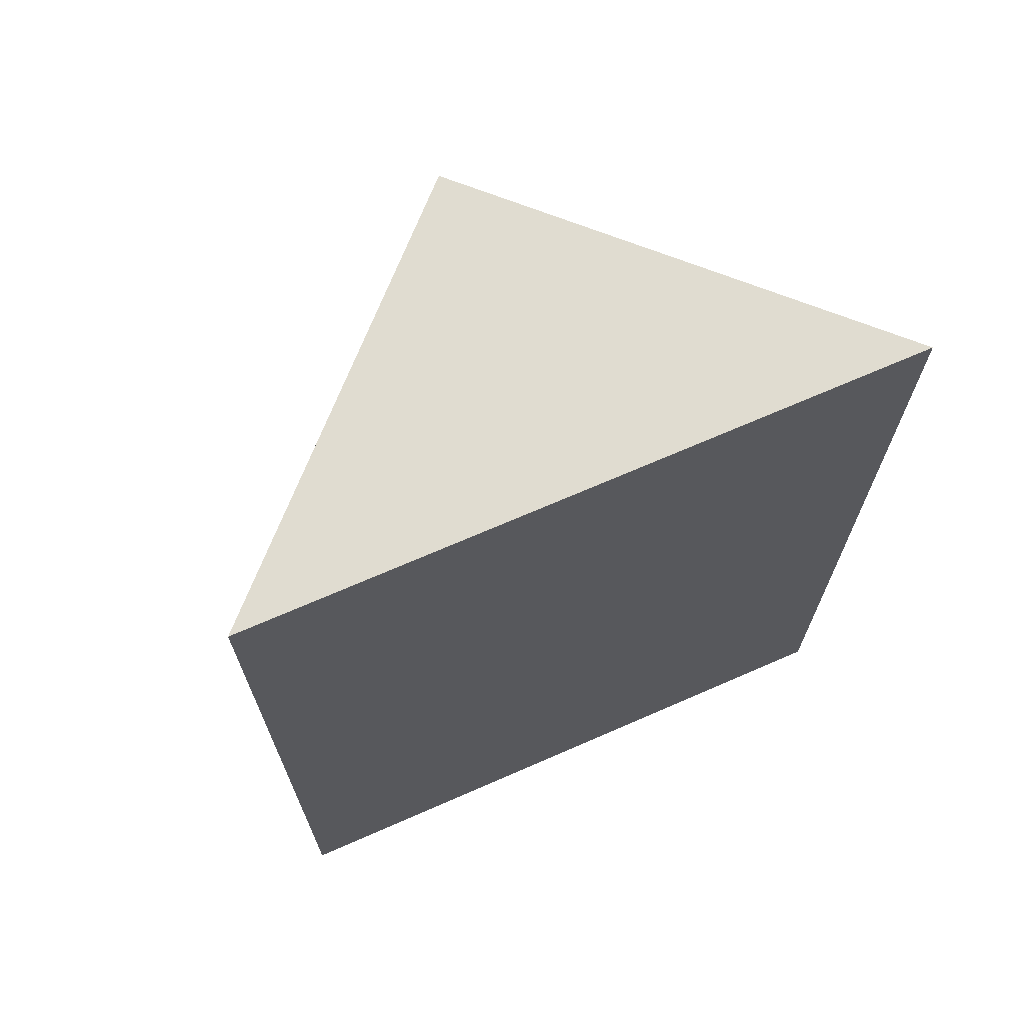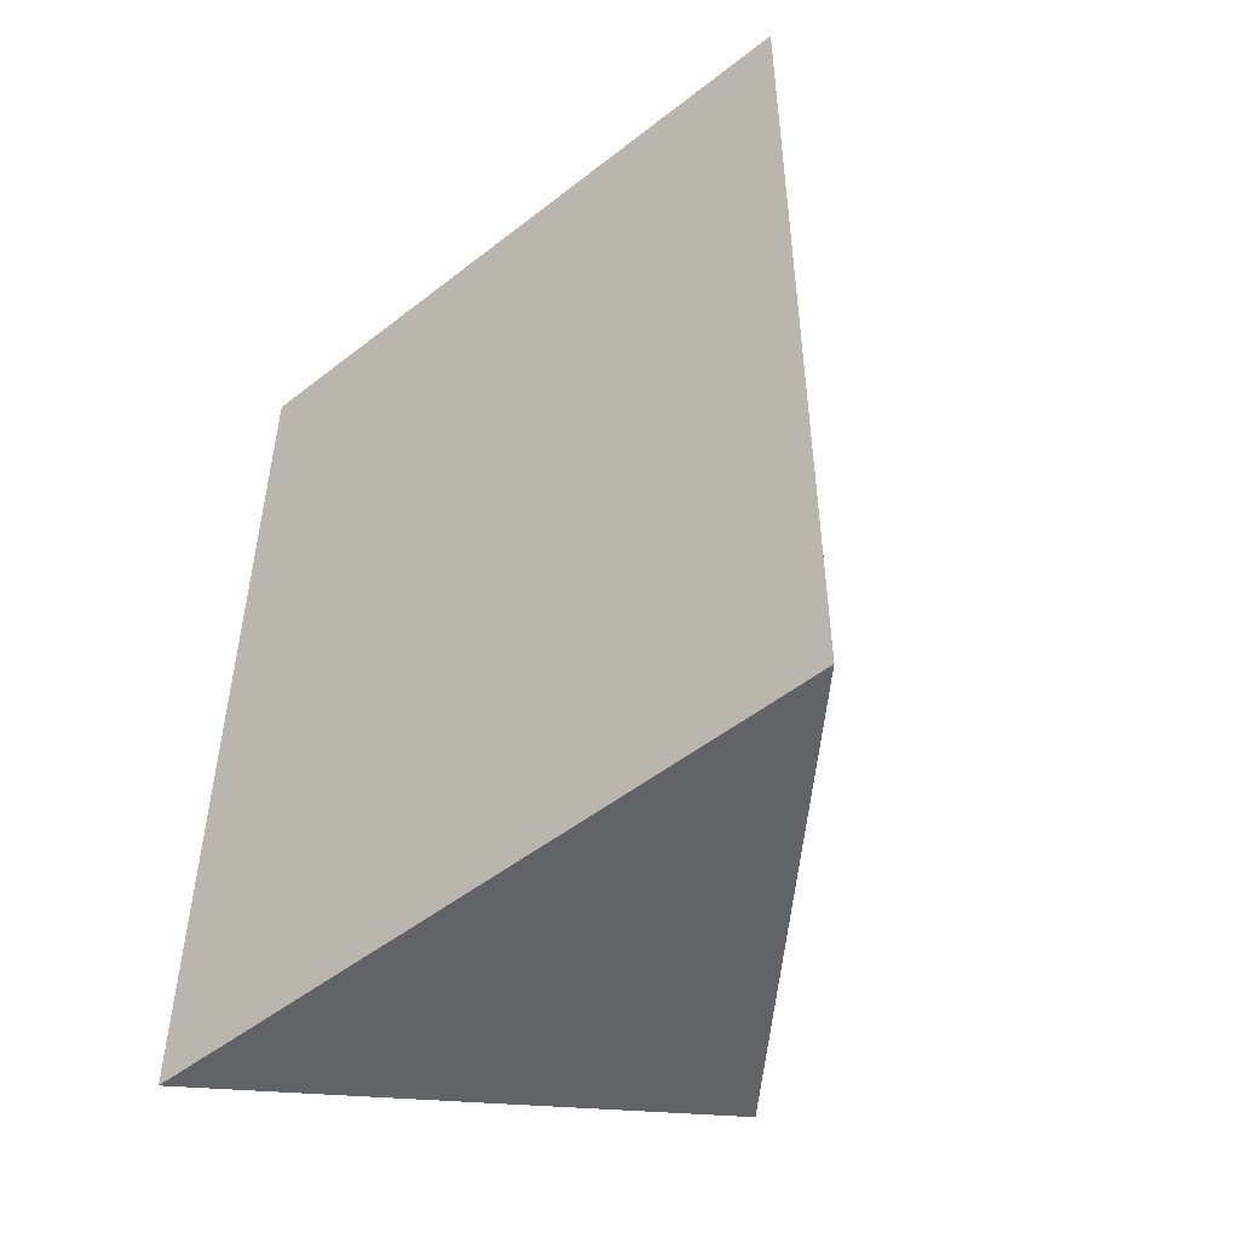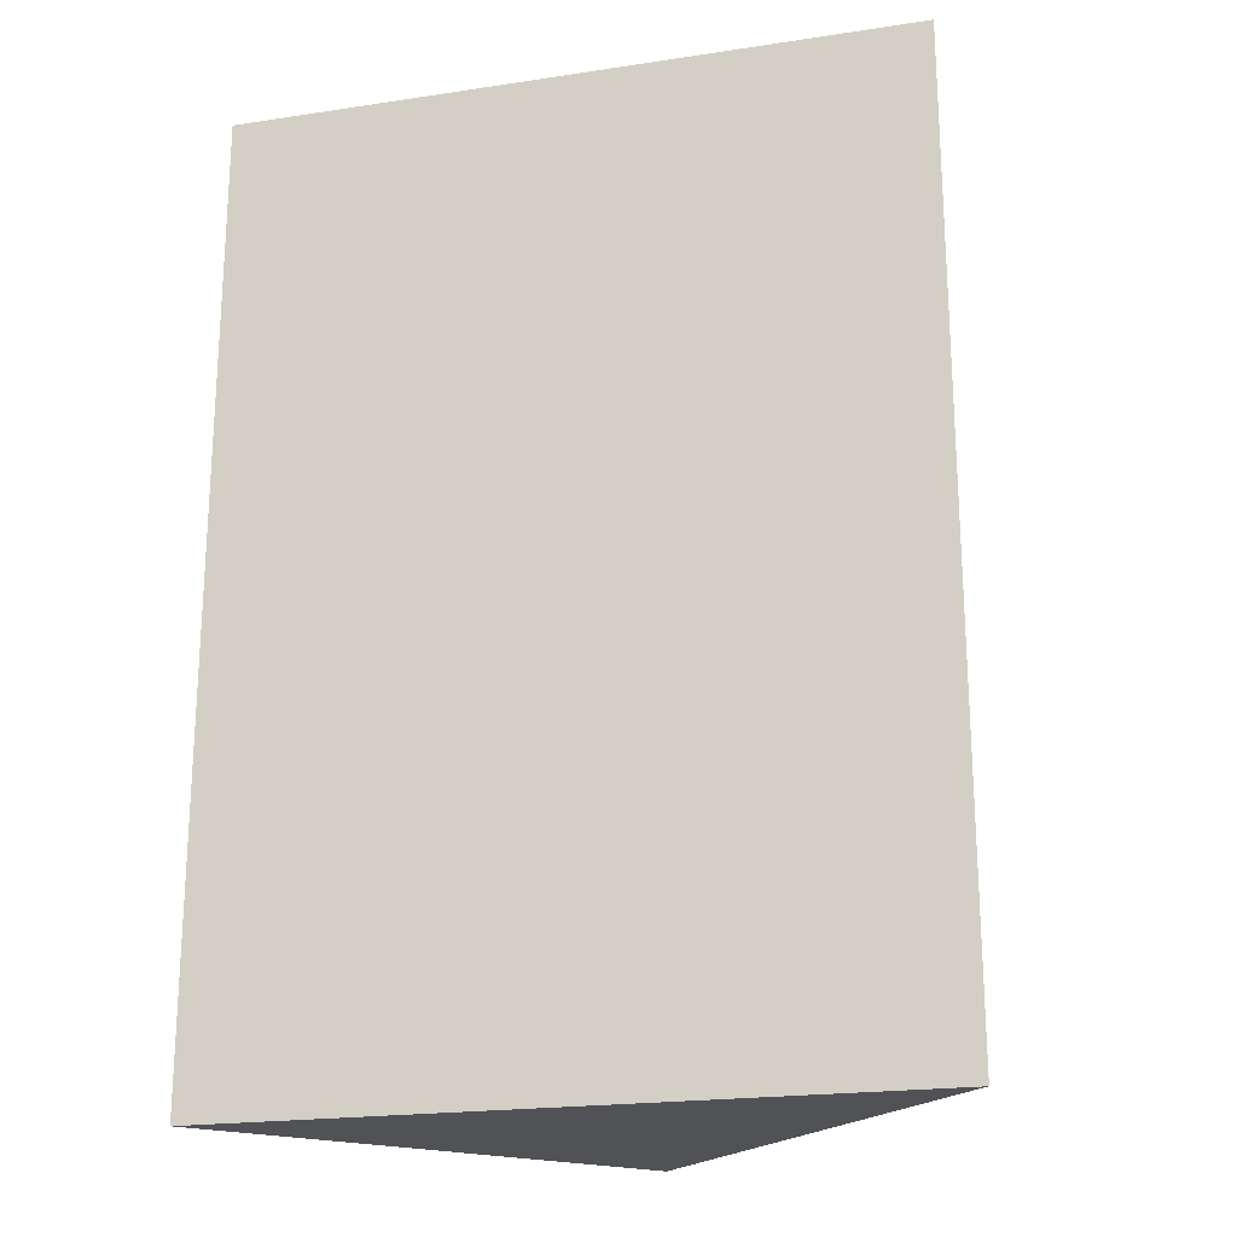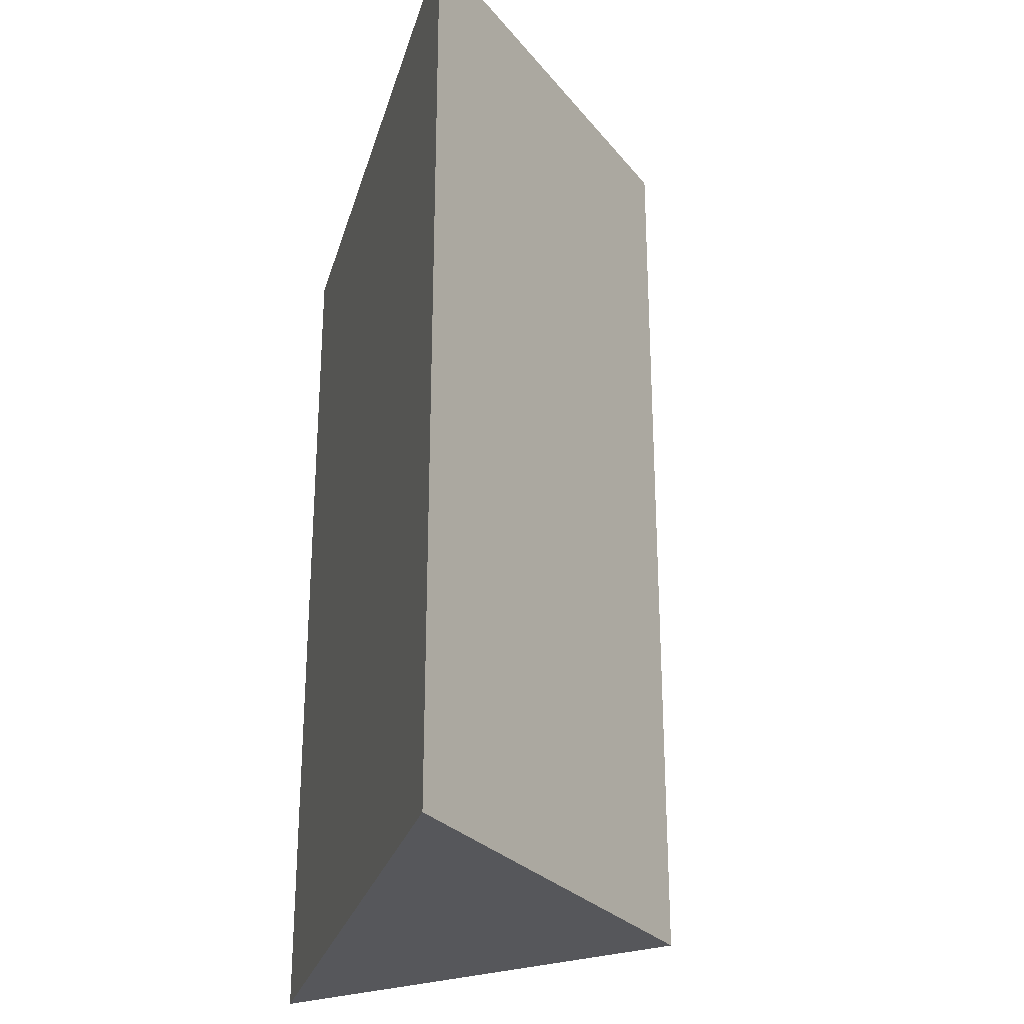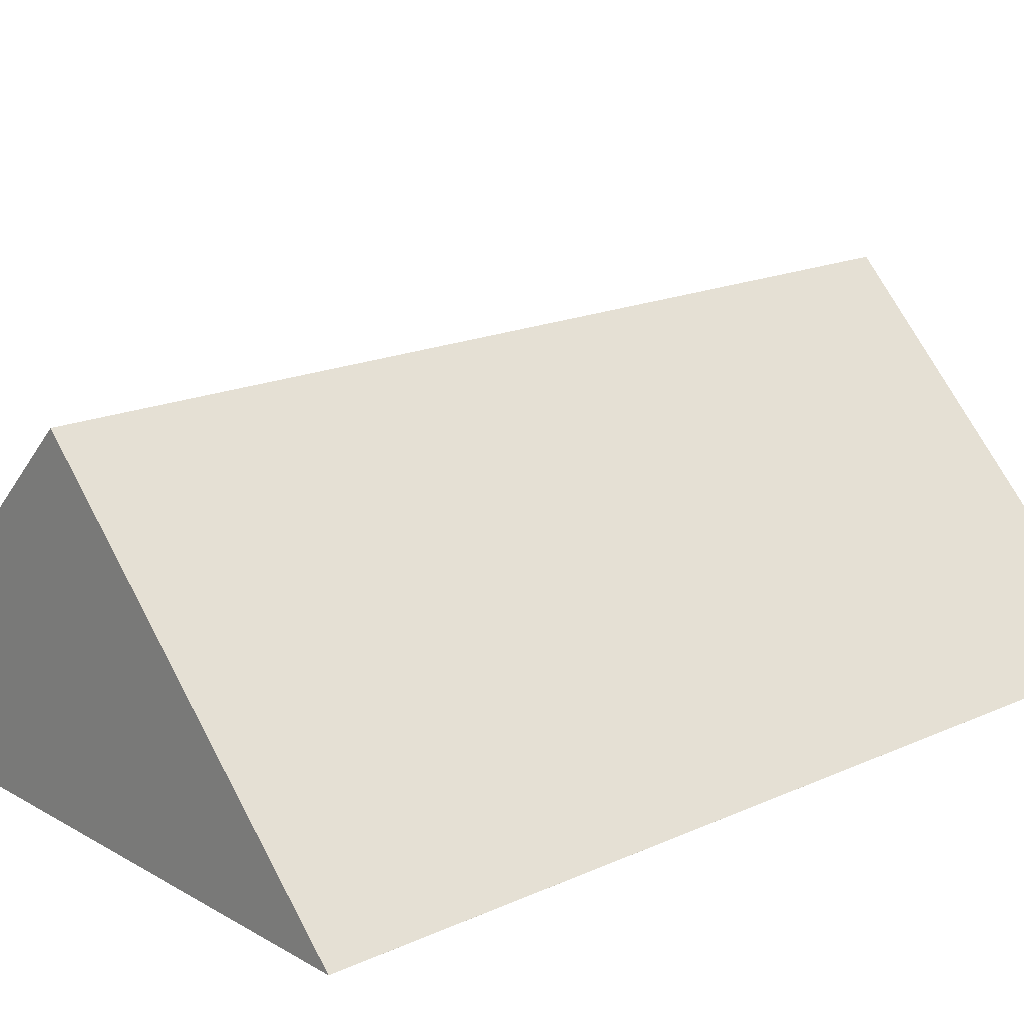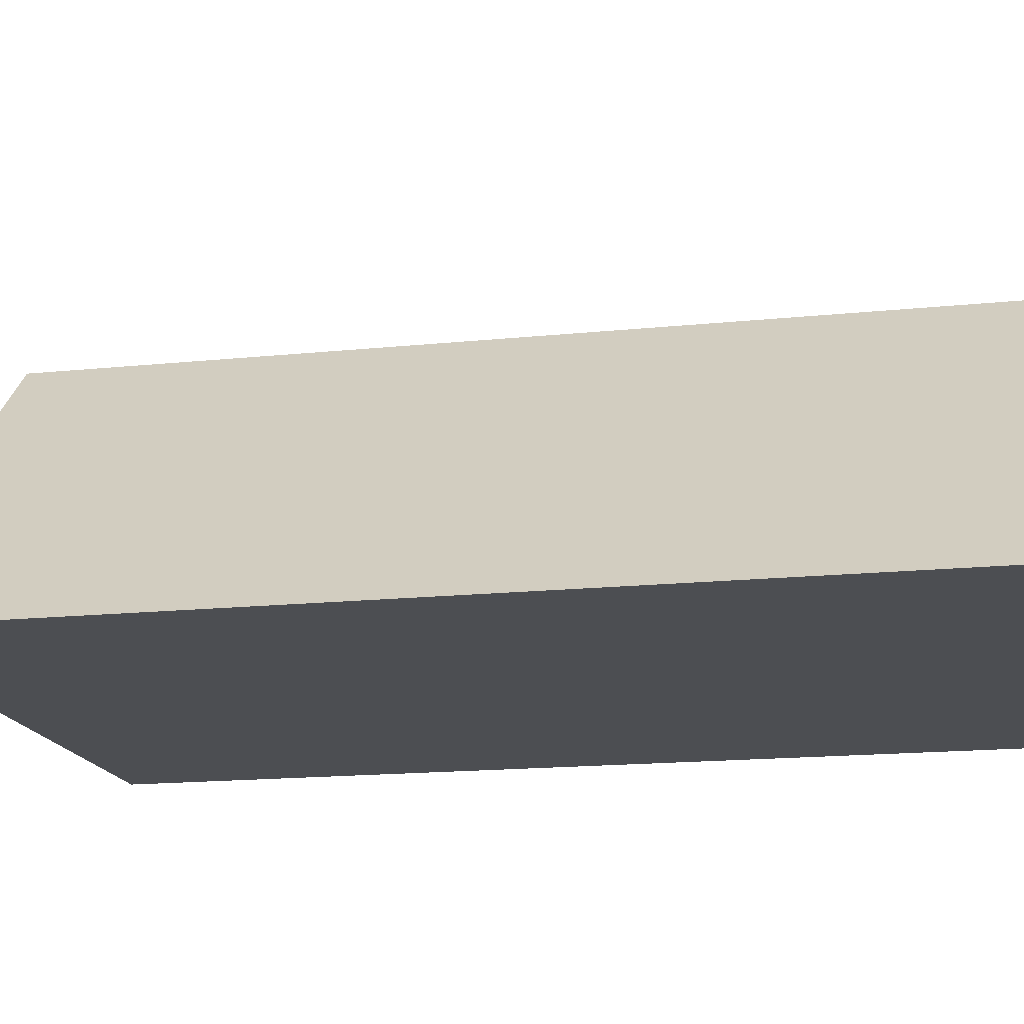
<metadata>
{"format":"obj","ext":"obj","renderer":"f3d","projection":"perspective","resolution":1024,"background":"white","views":[{"elev":69.7,"azim":156.4,"up":"+Y"},{"elev":-51.0,"azim":-139.6,"up":"+Y"},{"elev":-21.0,"azim":-164.9,"up":"+Y"},{"elev":-27.2,"azim":-104.9,"up":"+Y"},{"elev":17.6,"azim":-131.7,"up":"+Z"},{"elev":-16.9,"azim":-78.3,"up":"+Z"}]}
</metadata>
<code>
v -49.5 70 7.105e-15
v -49.5 -0.001 1.421e-14
v -49.46 70 1.421e-14
v -49.5 70 7.105e-15
v 3.553e-15 -0.001 7.105e-15
v -49.5 -0.001 1.421e-14
v -49.5 -0.001 1.421e-14
v -49.49 70 0
v -7.105e-15 35 1.421e-14
v 3.553e-15 -0.001 7.105e-15
v -7.105e-15 35 1.421e-14
v -7.105e-15 70 1.421e-14
v -24.75 -0.001 24.75
v -24.75 35 24.75
v -24.75 -0.001 24.75
v -24.75 70 24.75
v -7.105e-15 70 1.421e-14
v -24.75 -0.001 24.75
v 3.553e-15 -0.001 7.105e-15
f 2 1 7
f 1 2 14
f 1 3 8
f 3 1 16
f 7 1 4
f 4 1 8
f 16 1 14
f 6 2 7
f 2 6 13
f 14 2 13
f 5 7 3
f 9 5 3
f 3 7 8
f 11 9 3
f 3 12 11
f 3 17 12
f 3 16 17
f 8 7 4
f 5 6 7
f 15 6 5
f 10 5 9
f 10 19 5
f 15 5 18
f 18 5 19
f 13 6 15
f 19 10 9
f 14 9 11
f 9 14 18
f 18 19 9
f 11 12 17
f 14 11 17
f 15 14 13
f 18 14 15
f 14 17 16

</code>
